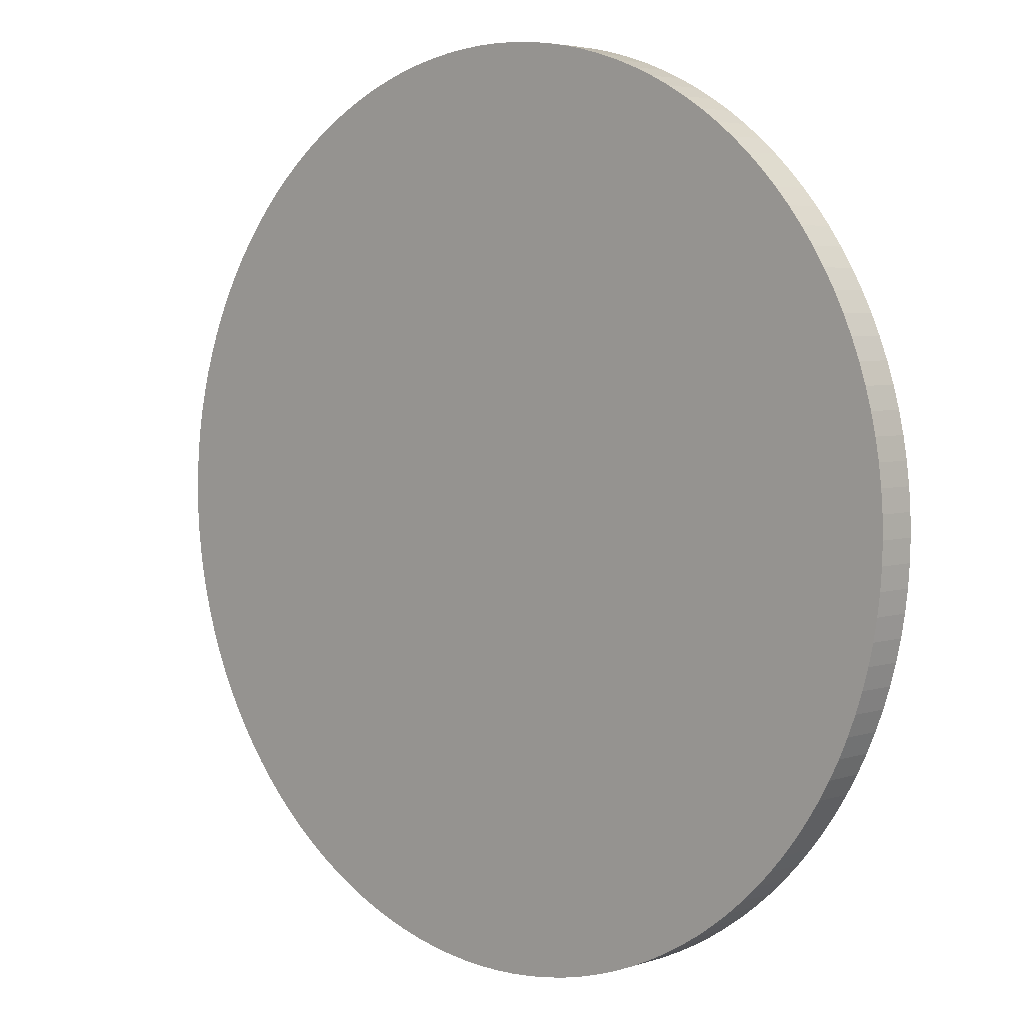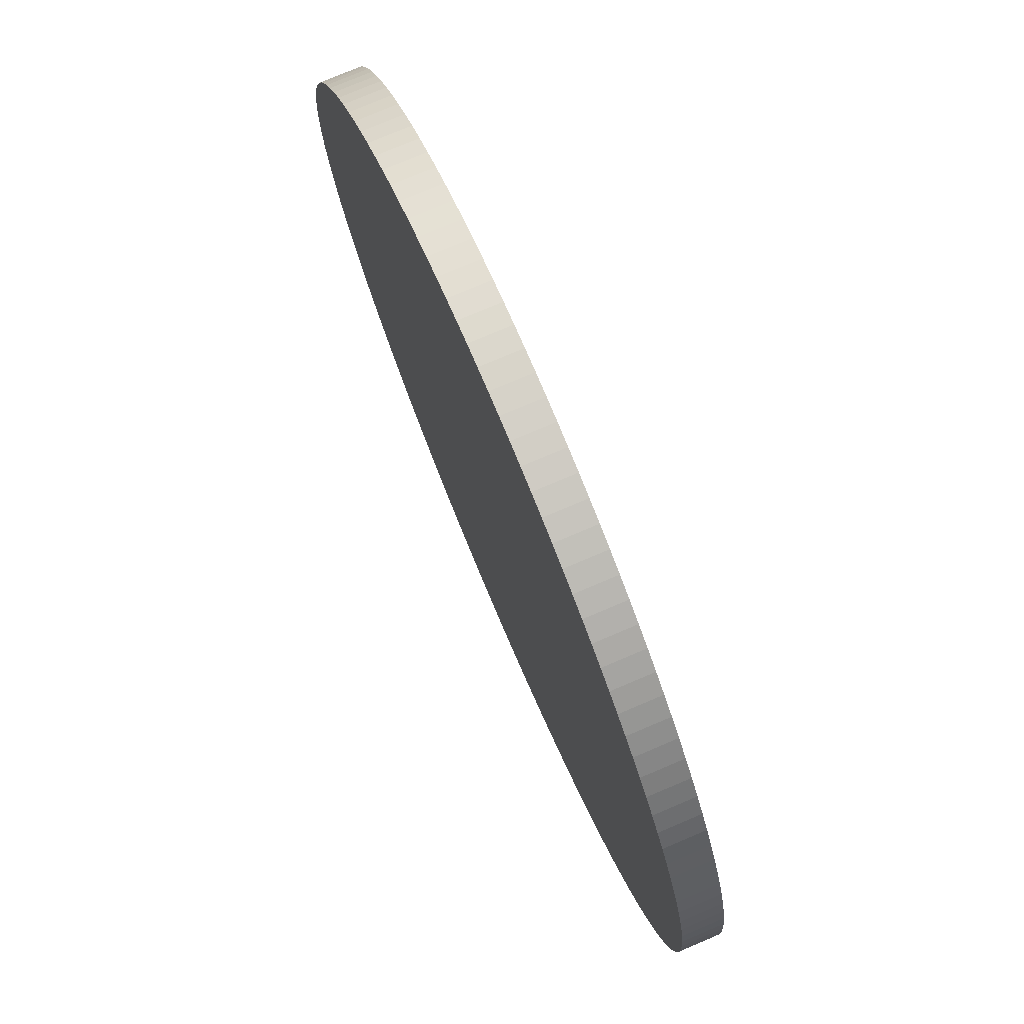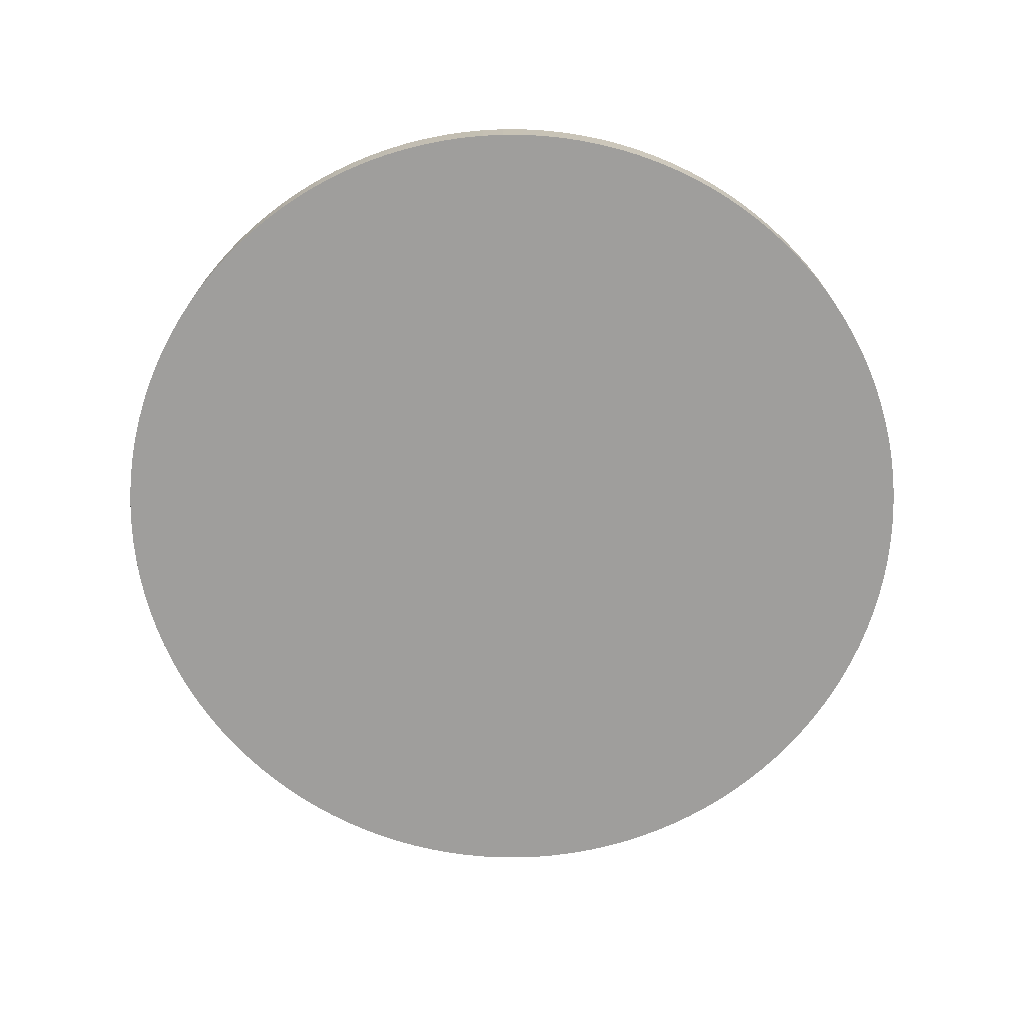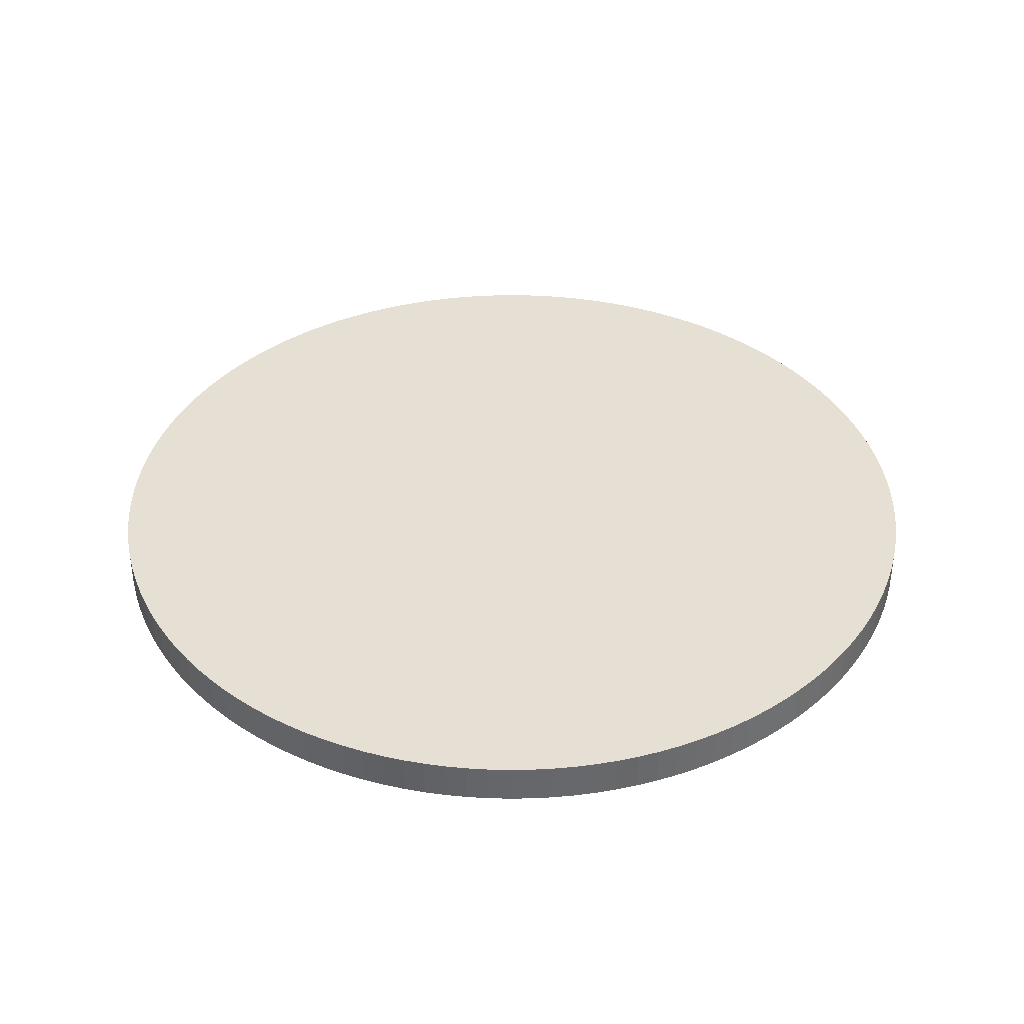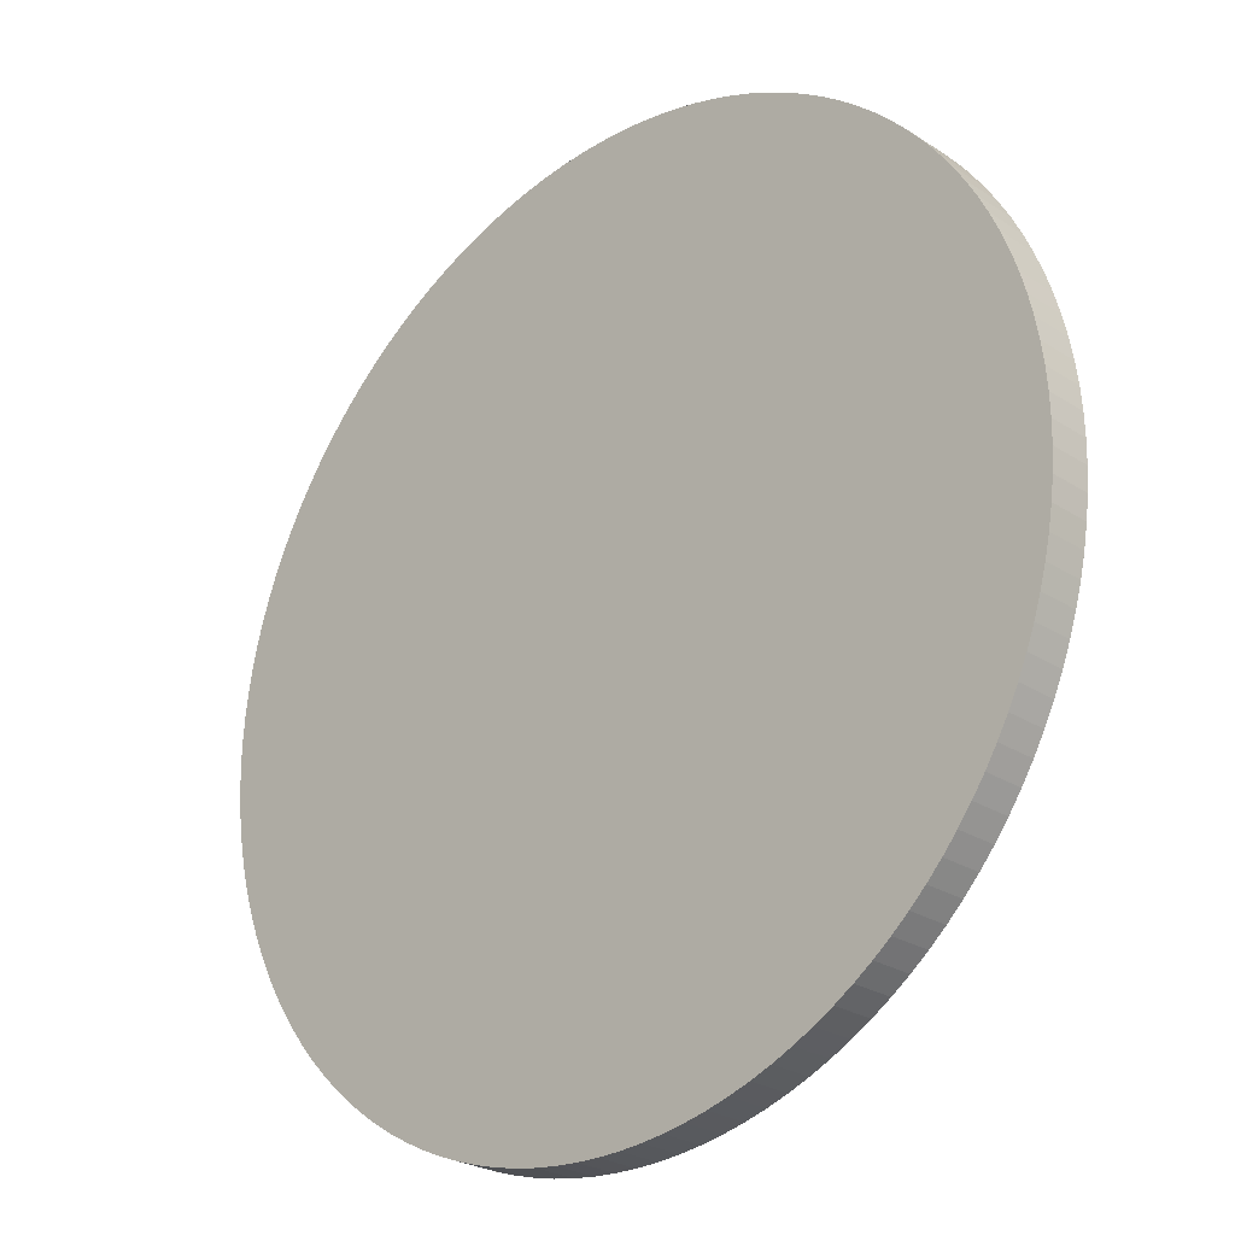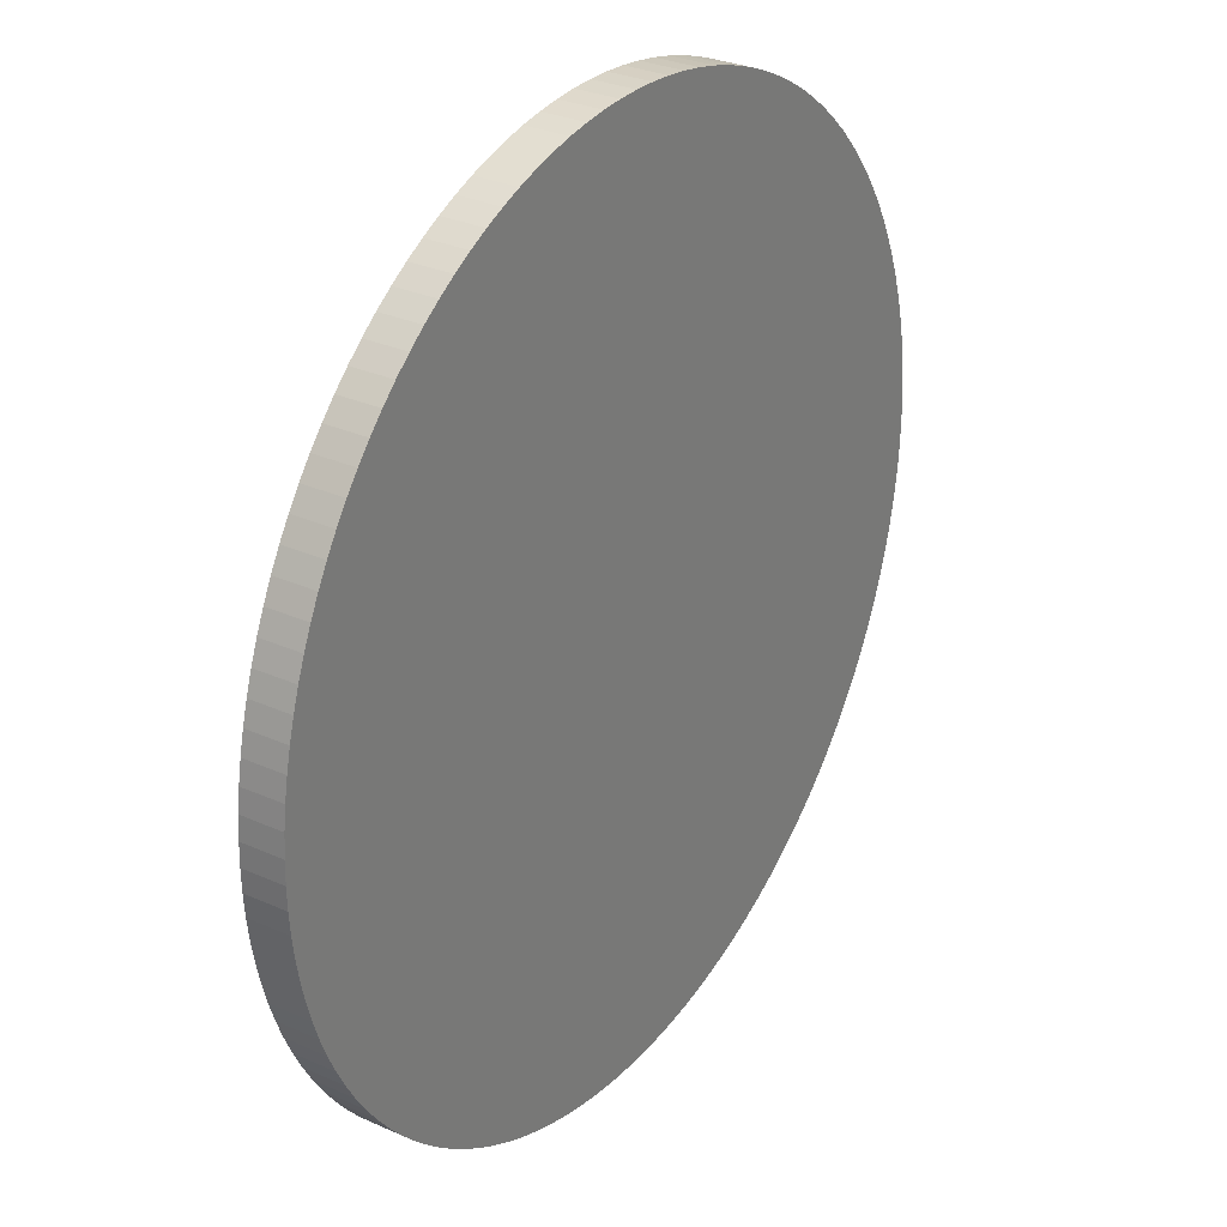
<metadata>
{"format":"obj","ext":"obj","renderer":"f3d","projection":"perspective","resolution":1024,"background":"white","views":[{"elev":4.3,"azim":43.2,"up":"+Z"},{"elev":76.6,"azim":-113.0,"up":"+Z"},{"elev":-71.1,"azim":113.8,"up":"+Y"},{"elev":38.1,"azim":81.8,"up":"+Y"},{"elev":-25.6,"azim":44.2,"up":"+Z"},{"elev":29.6,"azim":123.3,"up":"+Z"}]}
</metadata>
<code>
o Circle
v 0 0 -0.02121
v -0.001041 0 -0.02118
v -0.002079 0 -0.02111
v -0.003112 0 -0.02098
v -0.004138 0 -0.0208
v -0.005154 0 -0.02057
v -0.006157 0 -0.0203
v -0.007145 0 -0.01997
v -0.008117 0 -0.0196
v -0.009068 0 -0.01917
v -0.009998 0 -0.01871
v -0.0109 0 -0.01819
v -0.01178 0 -0.01764
v -0.01264 0 -0.01704
v -0.01345 0 -0.0164
v -0.01424 0 -0.01572
v -0.015 0 -0.015
v -0.01572 0 -0.01424
v -0.0164 0 -0.01345
v -0.01704 0 -0.01264
v -0.01764 0 -0.01178
v -0.01819 0 -0.0109
v -0.01871 0 -0.009998
v -0.01917 0 -0.009068
v -0.0196 0 -0.008117
v -0.01997 0 -0.007145
v -0.0203 0 -0.006157
v -0.02057 0 -0.005154
v -0.0208 0 -0.004138
v -0.02098 0 -0.003112
v -0.02111 0 -0.002079
v -0.02118 0 -0.001041
v -0.02121 0 0
v -0.02118 0 0.001041
v -0.02111 0 0.002079
v -0.02098 0 0.003112
v -0.0208 0 0.004138
v -0.02057 0 0.005154
v -0.0203 0 0.006157
v -0.01997 0 0.007145
v -0.0196 0 0.008117
v -0.01917 0 0.009068
v -0.01871 0 0.009998
v -0.01819 0 0.0109
v -0.01764 0 0.01178
v -0.01704 0 0.01264
v -0.0164 0 0.01345
v -0.01572 0 0.01424
v -0.015 0 0.015
v -0.01424 0 0.01572
v -0.01345 0 0.0164
v -0.01264 0 0.01704
v -0.01178 0 0.01764
v -0.0109 0 0.01819
v -0.009998 0 0.01871
v -0.009068 0 0.01917
v -0.008117 0 0.0196
v -0.007145 0 0.01997
v -0.006157 0 0.0203
v -0.005154 0 0.02057
v -0.004138 0 0.0208
v -0.003112 0 0.02098
v -0.002079 0 0.02111
v -0.001041 0 0.02118
v 0 0 0.02121
v 0.001041 0 0.02118
v 0.002079 0 0.02111
v 0.003112 0 0.02098
v 0.004138 0 0.0208
v 0.005154 0 0.02057
v 0.006157 0 0.0203
v 0.007145 0 0.01997
v 0.008117 0 0.0196
v 0.009068 0 0.01917
v 0.009998 0 0.01871
v 0.0109 0 0.01819
v 0.01178 0 0.01764
v 0.01264 0 0.01704
v 0.01345 0 0.0164
v 0.01424 0 0.01572
v 0.015 0 0.015
v 0.01572 0 0.01424
v 0.0164 0 0.01345
v 0.01704 0 0.01264
v 0.01764 0 0.01178
v 0.01819 0 0.0109
v 0.01871 0 0.009998
v 0.01917 0 0.009068
v 0.0196 0 0.008117
v 0.01997 0 0.007145
v 0.0203 0 0.006157
v 0.02057 0 0.005154
v 0.0208 0 0.004138
v 0.02098 0 0.003112
v 0.02111 0 0.002079
v 0.02118 0 0.001041
v 0.02121 0 -0
v 0.02118 0 -0.001041
v 0.02111 0 -0.002079
v 0.02098 0 -0.003112
v 0.0208 0 -0.004138
v 0.02057 0 -0.005154
v 0.0203 0 -0.006157
v 0.01997 0 -0.007145
v 0.0196 0 -0.008117
v 0.01917 0 -0.009068
v 0.01871 0 -0.009998
v 0.01819 0 -0.0109
v 0.01764 0 -0.01178
v 0.01704 0 -0.01264
v 0.0164 0 -0.01345
v 0.01572 0 -0.01424
v 0.015 0 -0.015
v 0.01424 0 -0.01572
v 0.01345 0 -0.0164
v 0.01264 0 -0.01704
v 0.01178 0 -0.01764
v 0.0109 0 -0.01819
v 0.009998 0 -0.01871
v 0.009068 0 -0.01917
v 0.008117 0 -0.0196
v 0.007145 0 -0.01997
v 0.006157 0 -0.0203
v 0.005154 0 -0.02057
v 0.004138 0 -0.0208
v 0.003112 0 -0.02098
v 0.002079 0 -0.02111
v 0.001041 0 -0.02118
v 0 0.00195 -0.02121
v -0.001041 0.00195 -0.02118
v -0.002079 0.00195 -0.02111
v -0.003112 0.00195 -0.02098
v -0.004138 0.00195 -0.0208
v -0.005154 0.00195 -0.02057
v -0.006157 0.00195 -0.0203
v -0.007145 0.00195 -0.01997
v -0.008117 0.00195 -0.0196
v -0.009068 0.00195 -0.01917
v -0.009998 0.00195 -0.01871
v -0.0109 0.00195 -0.01819
v -0.01178 0.00195 -0.01764
v -0.01264 0.00195 -0.01704
v -0.01345 0.00195 -0.0164
v -0.01424 0.00195 -0.01572
v -0.015 0.00195 -0.015
v -0.01572 0.00195 -0.01424
v -0.0164 0.00195 -0.01345
v -0.01704 0.00195 -0.01264
v -0.01764 0.00195 -0.01178
v -0.01819 0.00195 -0.0109
v -0.01871 0.00195 -0.009998
v -0.01917 0.00195 -0.009068
v -0.0196 0.00195 -0.008117
v -0.01997 0.00195 -0.007145
v -0.0203 0.00195 -0.006157
v -0.02057 0.00195 -0.005154
v -0.0208 0.00195 -0.004138
v -0.02098 0.00195 -0.003112
v -0.02111 0.00195 -0.002079
v -0.02118 0.00195 -0.001041
v -0.02121 0.00195 0
v -0.02118 0.00195 0.001041
v -0.02111 0.00195 0.002079
v -0.02098 0.00195 0.003112
v -0.0208 0.00195 0.004138
v -0.02057 0.00195 0.005154
v -0.0203 0.00195 0.006157
v -0.01997 0.00195 0.007145
v -0.0196 0.00195 0.008117
v -0.01917 0.00195 0.009068
v -0.01871 0.00195 0.009998
v -0.01819 0.00195 0.0109
v -0.01764 0.00195 0.01178
v -0.01704 0.00195 0.01264
v -0.0164 0.00195 0.01345
v -0.01572 0.00195 0.01424
v -0.015 0.00195 0.015
v -0.01424 0.00195 0.01572
v -0.01345 0.00195 0.0164
v -0.01264 0.00195 0.01704
v -0.01178 0.00195 0.01764
v -0.0109 0.00195 0.01819
v -0.009998 0.00195 0.01871
v -0.009068 0.00195 0.01917
v -0.008117 0.00195 0.0196
v -0.007145 0.00195 0.01997
v -0.006157 0.00195 0.0203
v -0.005154 0.00195 0.02057
v -0.004138 0.00195 0.0208
v -0.003112 0.00195 0.02098
v -0.002079 0.00195 0.02111
v -0.001041 0.00195 0.02118
v 0 0.00195 0.02121
v 0.001041 0.00195 0.02118
v 0.002079 0.00195 0.02111
v 0.003112 0.00195 0.02098
v 0.004138 0.00195 0.0208
v 0.005154 0.00195 0.02057
v 0.006157 0.00195 0.0203
v 0.007145 0.00195 0.01997
v 0.008117 0.00195 0.0196
v 0.009068 0.00195 0.01917
v 0.009998 0.00195 0.01871
v 0.0109 0.00195 0.01819
v 0.01178 0.00195 0.01764
v 0.01264 0.00195 0.01704
v 0.01345 0.00195 0.0164
v 0.01424 0.00195 0.01572
v 0.015 0.00195 0.015
v 0.01572 0.00195 0.01424
v 0.0164 0.00195 0.01345
v 0.01704 0.00195 0.01264
v 0.01764 0.00195 0.01178
v 0.01819 0.00195 0.0109
v 0.01871 0.00195 0.009998
v 0.01917 0.00195 0.009068
v 0.0196 0.00195 0.008117
v 0.01997 0.00195 0.007145
v 0.0203 0.00195 0.006157
v 0.02057 0.00195 0.005154
v 0.0208 0.00195 0.004138
v 0.02098 0.00195 0.003112
v 0.02111 0.00195 0.002079
v 0.02118 0.00195 0.001041
v 0.02121 0.00195 -0
v 0.02118 0.00195 -0.001041
v 0.02111 0.00195 -0.002079
v 0.02098 0.00195 -0.003112
v 0.0208 0.00195 -0.004138
v 0.02057 0.00195 -0.005154
v 0.0203 0.00195 -0.006157
v 0.01997 0.00195 -0.007145
v 0.0196 0.00195 -0.008117
v 0.01917 0.00195 -0.009068
v 0.01871 0.00195 -0.009998
v 0.01819 0.00195 -0.0109
v 0.01764 0.00195 -0.01178
v 0.01704 0.00195 -0.01264
v 0.0164 0.00195 -0.01345
v 0.01572 0.00195 -0.01424
v 0.015 0.00195 -0.015
v 0.01424 0.00195 -0.01572
v 0.01345 0.00195 -0.0164
v 0.01264 0.00195 -0.01704
v 0.01178 0.00195 -0.01764
v 0.0109 0.00195 -0.01819
v 0.009998 0.00195 -0.01871
v 0.009068 0.00195 -0.01917
v 0.008117 0.00195 -0.0196
v 0.007145 0.00195 -0.01997
v 0.006157 0.00195 -0.0203
v 0.005154 0.00195 -0.02057
v 0.004138 0.00195 -0.0208
v 0.003112 0.00195 -0.02098
v 0.002079 0.00195 -0.02111
v 0.001041 0.00195 -0.02118
f 2 1 128 127 126 125 124 123 122 121 120 119 118 117 116 115 114 113 112 111 110 109 108 107 106 105 104 103 102 101 100 99 98 97 96 95 94 93 92 91 90 89 88 87 86 85 84 83 82 81 80 79 78 77 76 75 74 73 72 71 70 69 68 67 66 65 64 63 62 61 60 59 58 57 56 55 54 53 52 51 50 49 48 47 46 45 44 43 42 41 40 39 38 37 36 35 34 33 32 31 30 29 28 27 26 25 24 23 22 21 20 19 18 17 16 15 14 13 12 11 10 9 8 7 6 5 4 3
f 130 131 132 133 134 135 136 137 138 139 140 141 142 143 144 145 146 147 148 149 150 151 152 153 154 155 156 157 158 159 160 161 162 163 164 165 166 167 168 169 170 171 172 173 174 175 176 177 178 179 180 181 182 183 184 185 186 187 188 189 190 191 192 193 194 195 196 197 198 199 200 201 202 203 204 205 206 207 208 209 210 211 212 213 214 215 216 217 218 219 220 221 222 223 224 225 226 227 228 229 230 231 232 233 234 235 236 237 238 239 240 241 242 243 244 245 246 247 248 249 250 251 252 253 254 255 256 129
f 33 34 162 161
f 85 86 214 213
f 34 35 163 162
f 86 87 215 214
f 35 36 164 163
f 87 88 216 215
f 36 37 165 164
f 88 89 217 216
f 37 38 166 165
f 89 90 218 217
f 38 39 167 166
f 90 91 219 218
f 39 40 168 167
f 91 92 220 219
f 40 41 169 168
f 92 93 221 220
f 41 42 170 169
f 93 94 222 221
f 42 43 171 170
f 94 95 223 222
f 43 44 172 171
f 95 96 224 223
f 44 45 173 172
f 96 97 225 224
f 45 46 174 173
f 97 98 226 225
f 46 47 175 174
f 98 99 227 226
f 47 48 176 175
f 99 100 228 227
f 48 49 177 176
f 100 101 229 228
f 49 50 178 177
f 101 102 230 229
f 50 51 179 178
f 102 103 231 230
f 51 52 180 179
f 103 104 232 231
f 52 53 181 180
f 1 2 130 129
f 104 105 233 232
f 53 54 182 181
f 2 3 131 130
f 105 106 234 233
f 54 55 183 182
f 3 4 132 131
f 106 107 235 234
f 55 56 184 183
f 4 5 133 132
f 107 108 236 235
f 56 57 185 184
f 5 6 134 133
f 108 109 237 236
f 57 58 186 185
f 6 7 135 134
f 109 110 238 237
f 58 59 187 186
f 7 8 136 135
f 110 111 239 238
f 59 60 188 187
f 8 9 137 136
f 111 112 240 239
f 60 61 189 188
f 9 10 138 137
f 112 113 241 240
f 61 62 190 189
f 10 11 139 138
f 113 114 242 241
f 62 63 191 190
f 11 12 140 139
f 114 115 243 242
f 63 64 192 191
f 12 13 141 140
f 115 116 244 243
f 64 65 193 192
f 13 14 142 141
f 116 117 245 244
f 65 66 194 193
f 14 15 143 142
f 117 118 246 245
f 66 67 195 194
f 15 16 144 143
f 118 119 247 246
f 67 68 196 195
f 16 17 145 144
f 119 120 248 247
f 68 69 197 196
f 17 18 146 145
f 120 121 249 248
f 69 70 198 197
f 18 19 147 146
f 121 122 250 249
f 70 71 199 198
f 19 20 148 147
f 122 123 251 250
f 71 72 200 199
f 20 21 149 148
f 123 124 252 251
f 72 73 201 200
f 21 22 150 149
f 124 125 253 252
f 73 74 202 201
f 22 23 151 150
f 125 126 254 253
f 74 75 203 202
f 23 24 152 151
f 126 127 255 254
f 75 76 204 203
f 24 25 153 152
f 127 128 256 255
f 76 77 205 204
f 25 26 154 153
f 128 1 129 256
f 77 78 206 205
f 26 27 155 154
f 78 79 207 206
f 27 28 156 155
f 79 80 208 207
f 28 29 157 156
f 80 81 209 208
f 29 30 158 157
f 81 82 210 209
f 30 31 159 158
f 82 83 211 210
f 31 32 160 159
f 83 84 212 211
f 32 33 161 160
f 84 85 213 212

</code>
